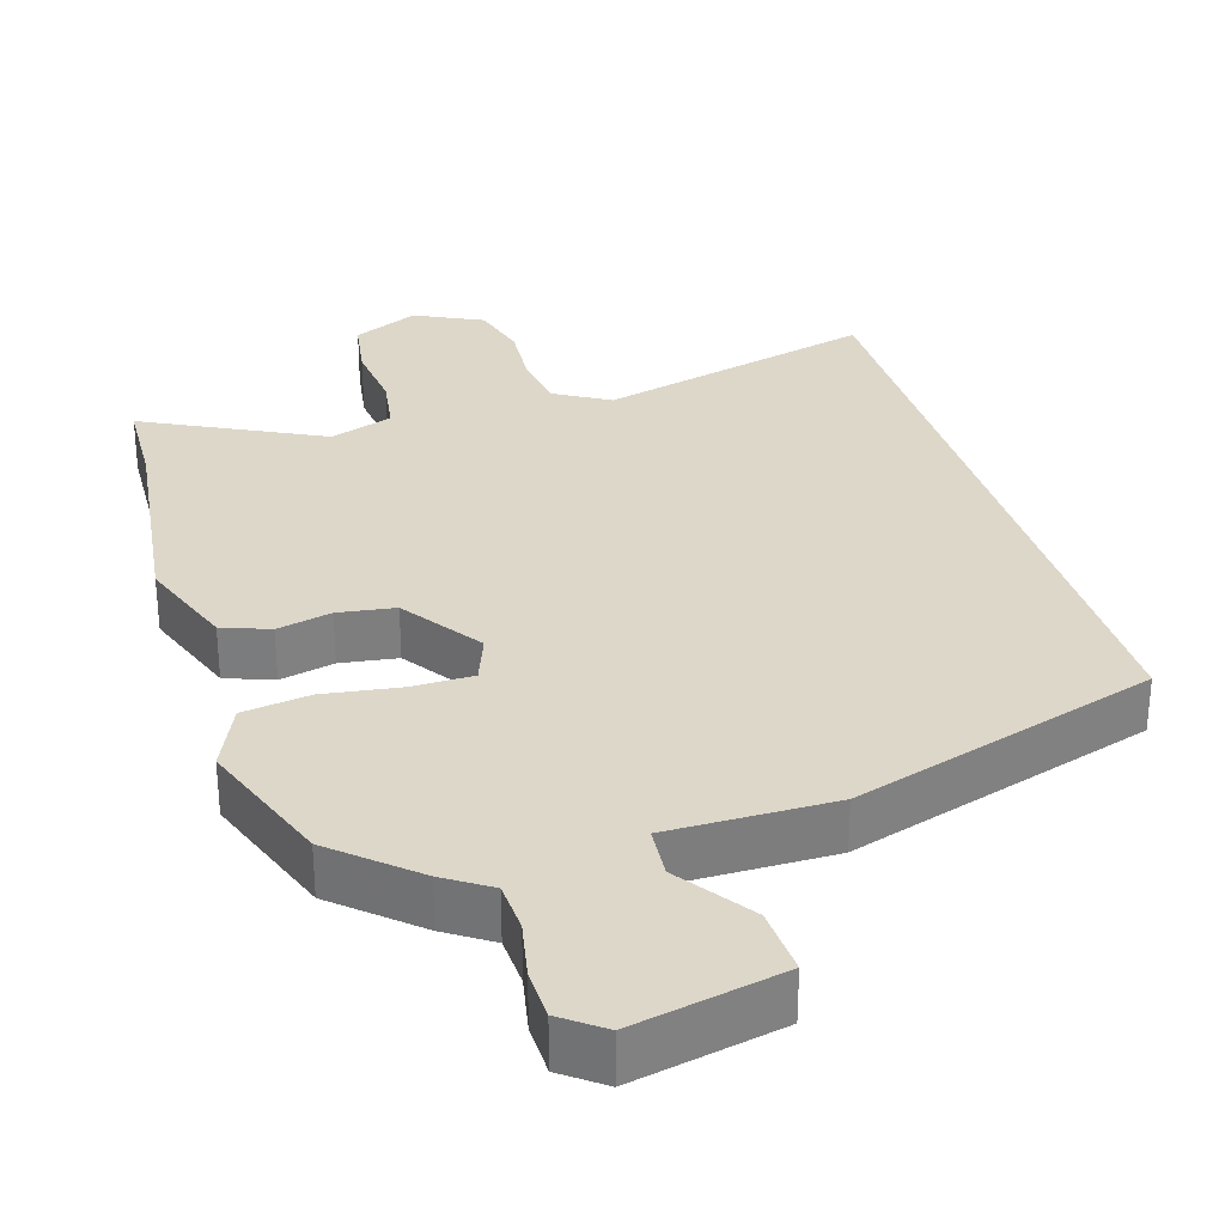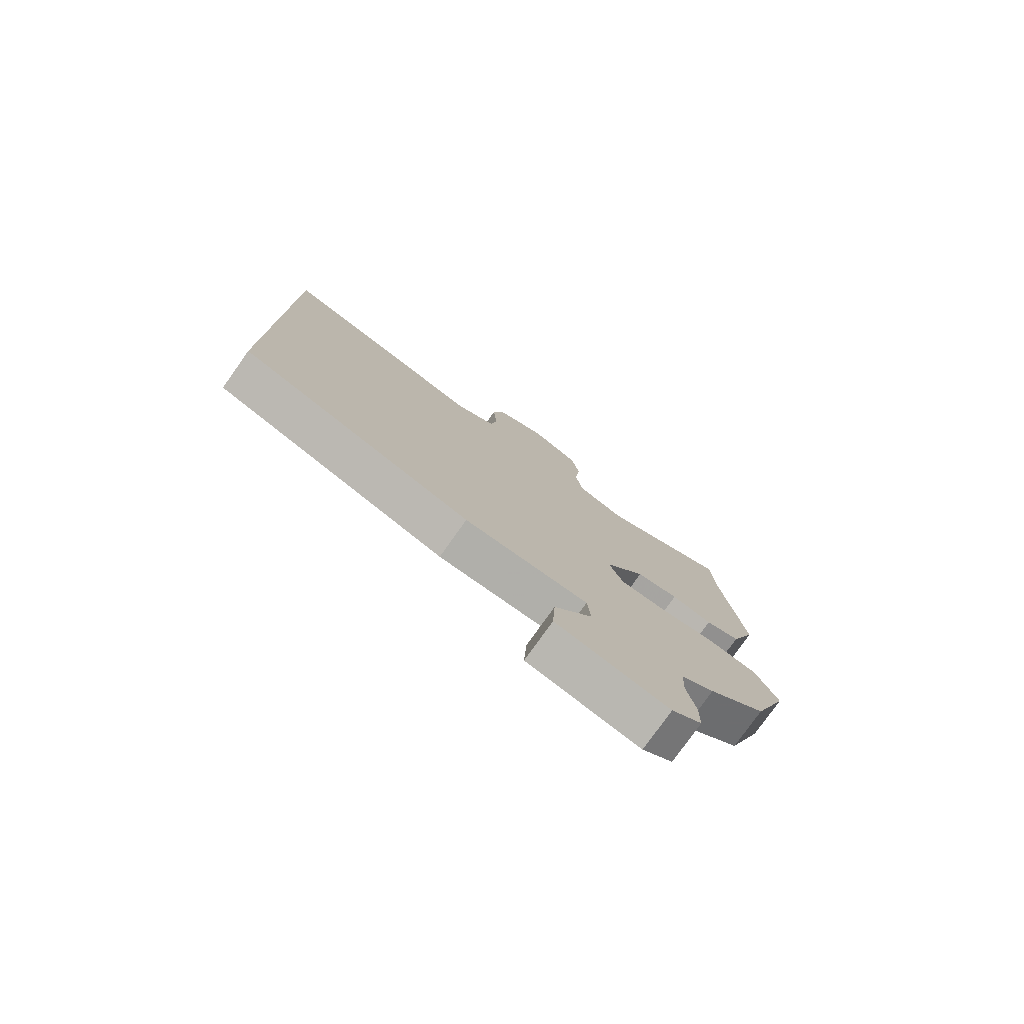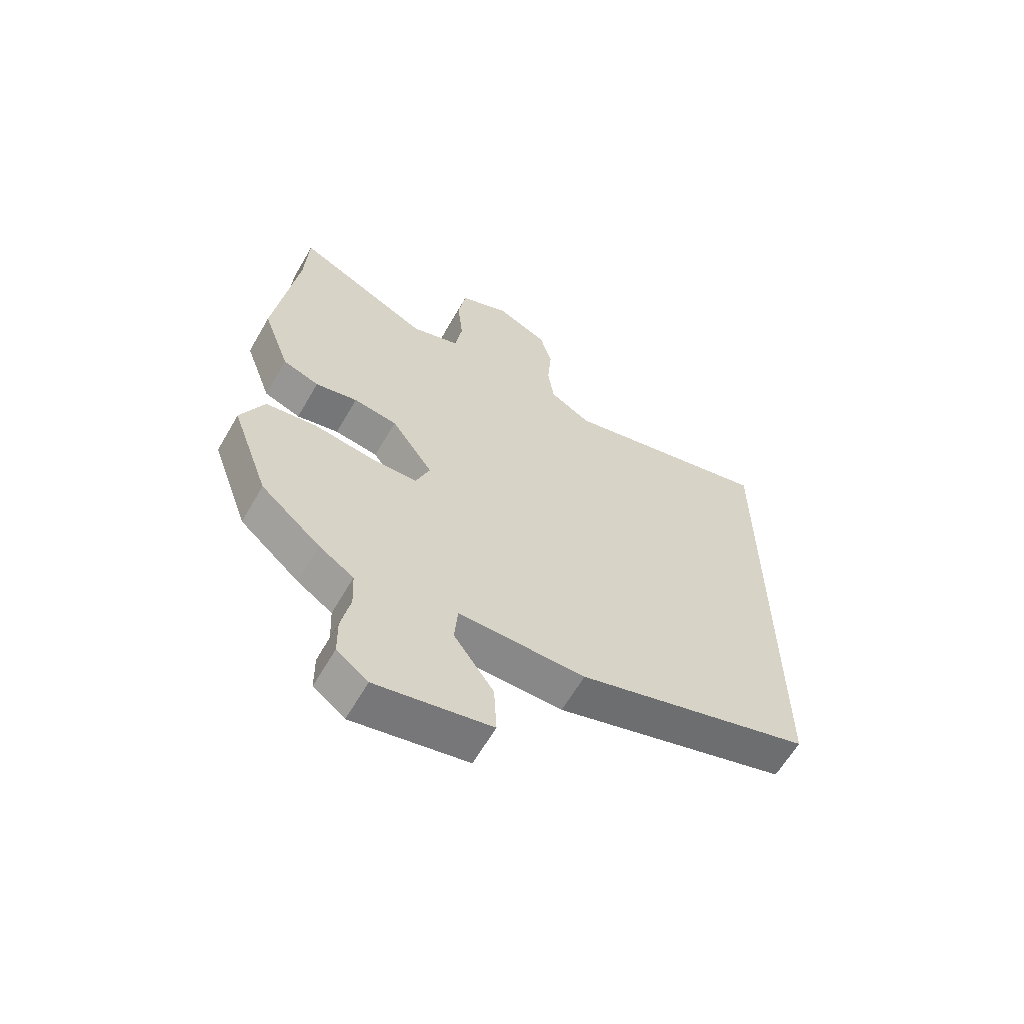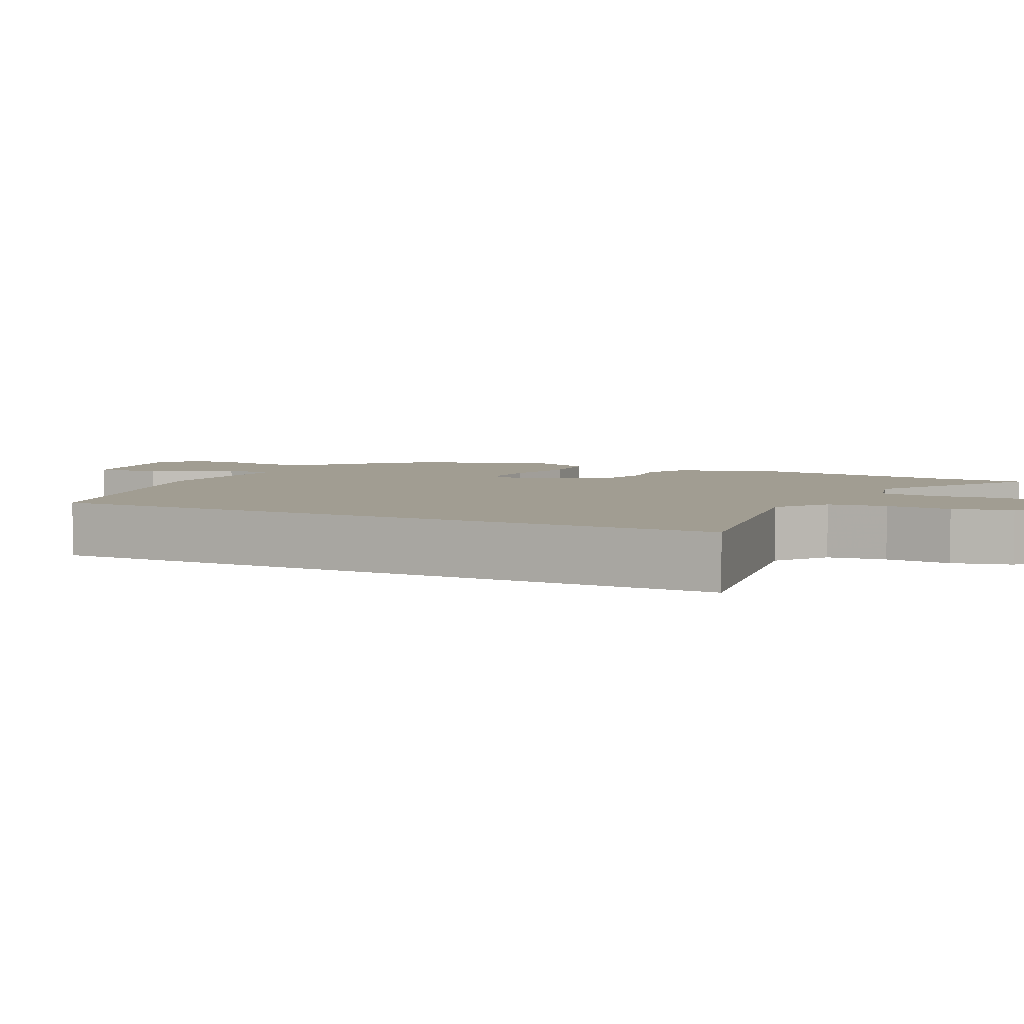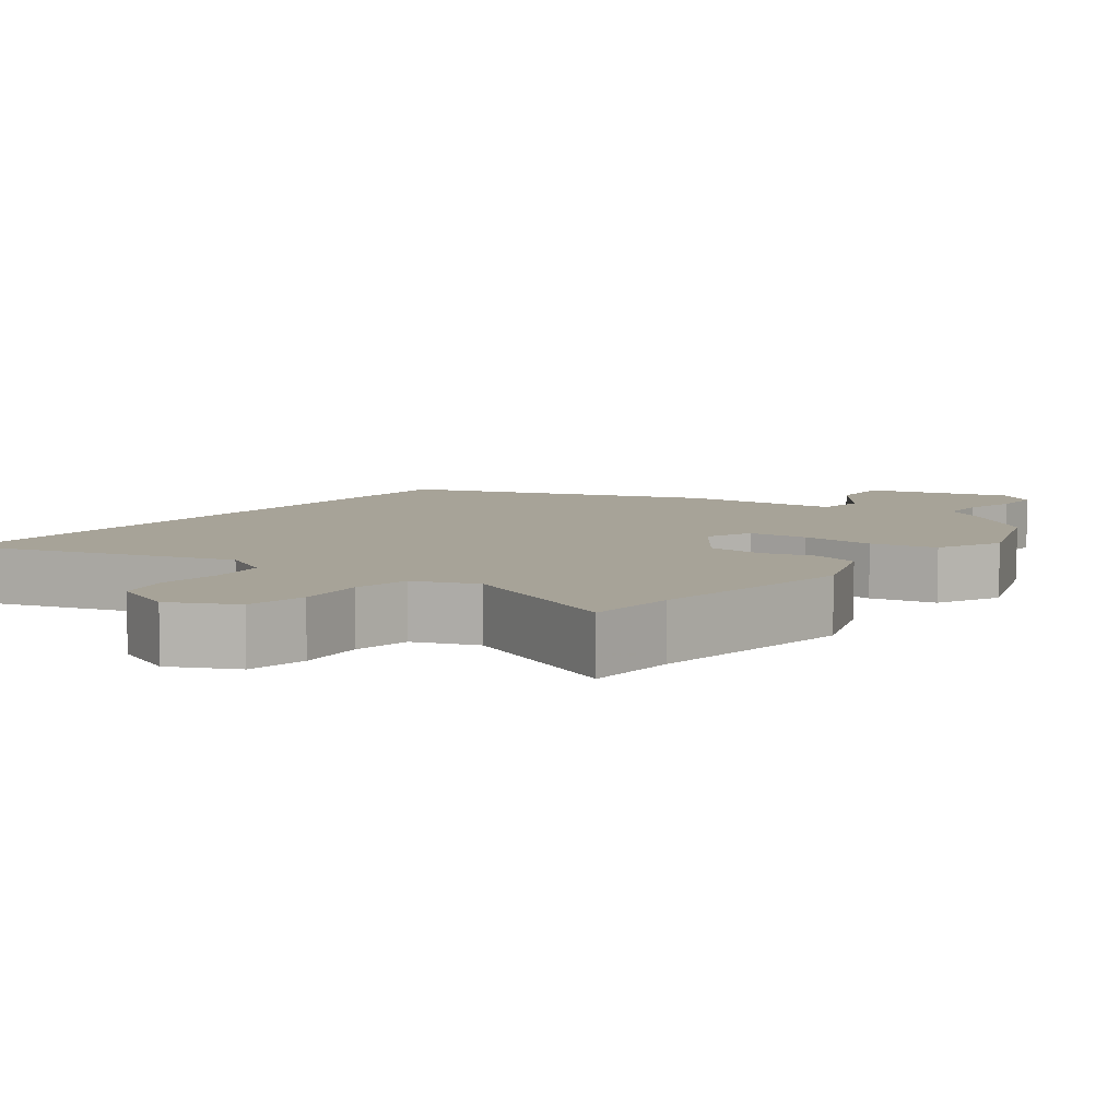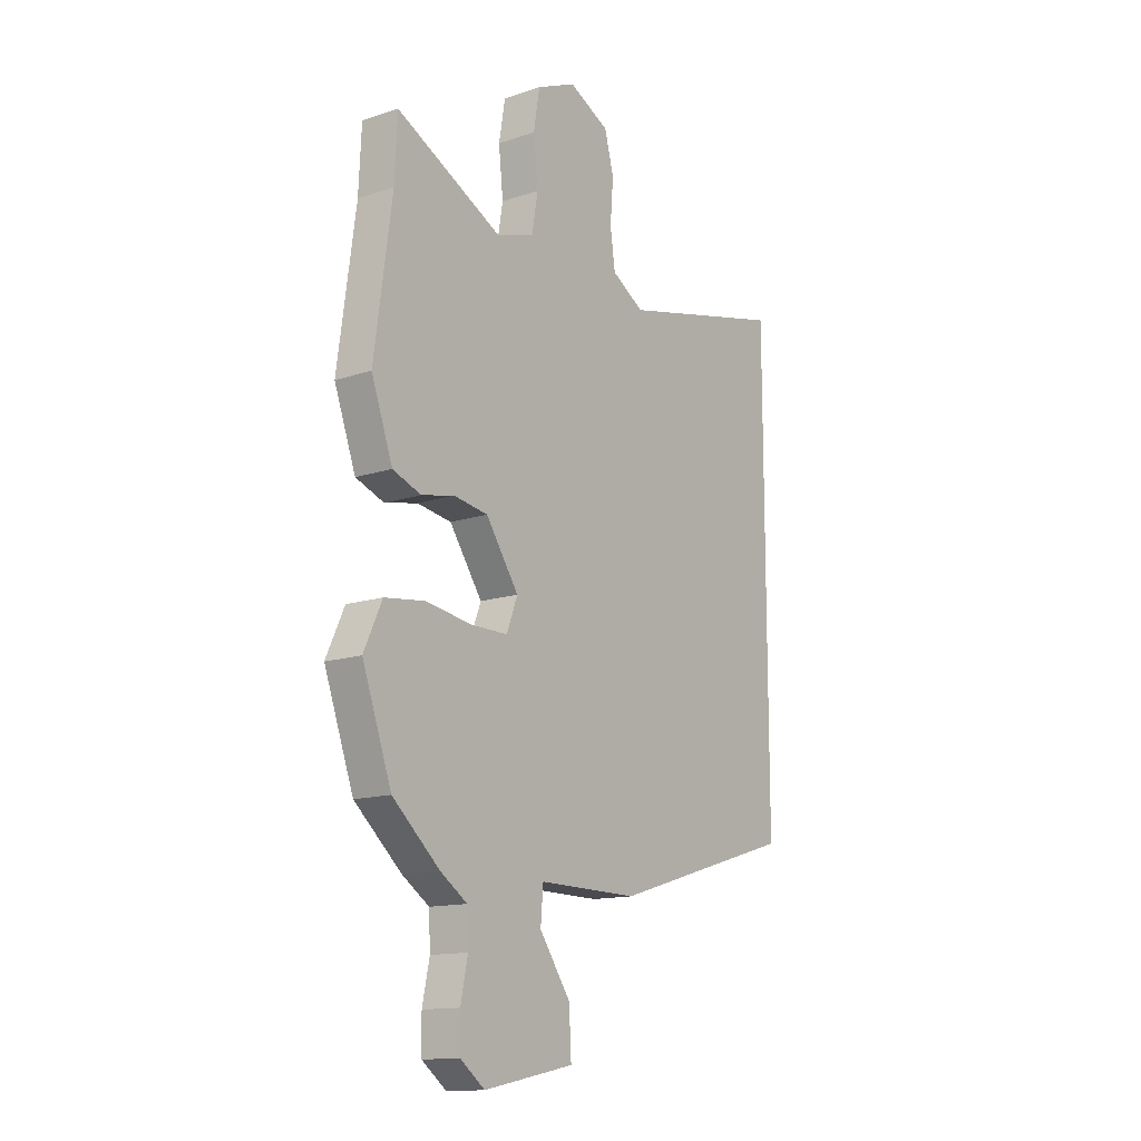
<metadata>
{"format":"obj","ext":"obj","renderer":"f3d","projection":"perspective","resolution":1024,"background":"white","views":[{"elev":30.9,"azim":162.6,"up":"+Y"},{"elev":-78.3,"azim":-35.4,"up":"+Z"},{"elev":-62.4,"azim":150.0,"up":"+Z"},{"elev":4.6,"azim":-61.5,"up":"+Y"},{"elev":6.8,"azim":35.3,"up":"+Y"},{"elev":-13.8,"azim":126.6,"up":"+Z"}]}
</metadata>
<code>
v 0.496 0.07 0.582
v 0.502 0.07 0.456
v 0.542 0.07 0.165
v 0.494 0.07 0.032
v 0.43 0.07 0.008
v 0.356 0.07 0.024
v 0.279 0.07 0.012
v 0.205 0.07 -0.096
v 0.23 0.07 -0.161
v 0.313 0.07 -0.161
v 0.417 0.07 -0.145
v 0.508 0.07 -0.157
v 0.549 0.07 -0.246
v 0.483 0.07 -0.43
v 0.377 0.07 -0.524
v 0.316 0.07 -0.565
v 0.313 0.07 -0.633
v 0.329 0.07 -0.71
v 0.328 0.07 -0.779
v 0.273 0.07 -0.821
v 0.07 0.07 -0.781
v 0.075 0.07 -0.689
v 0.145 0.07 -0.588
v 0.139 0.07 -0.518
v -0.085 0.07 -0.521
v -0.5 0.07 -0.397
v -0.5 0.07 0.542
v -0.123 0.07 0.451
v -0.05 0.07 0.495
v -0.039 0.07 0.573
v -0.046 0.07 0.662
v -0.025 0.07 0.74
v 0.066 0.07 0.785
v 0.155 0.07 0.746
v 0.169 0.07 0.663
v 0.159 0.07 0.567
v 0.172 0.07 0.489
v 0.258 0.07 0.461
v 0.496 0 0.582
v 0.502 0 0.456
v 0.542 0 0.165
v 0.494 0 0.032
v 0.43 0 0.008
v 0.356 0 0.024
v 0.279 0 0.012
v 0.205 0 -0.096
v 0.23 0 -0.161
v 0.313 0 -0.161
v 0.417 0 -0.145
v 0.508 0 -0.157
v 0.549 0 -0.246
v 0.483 0 -0.43
v 0.377 0 -0.524
v 0.316 0 -0.565
v 0.313 0 -0.633
v 0.329 0 -0.71
v 0.328 0 -0.779
v 0.273 0 -0.821
v 0.07 0 -0.781
v 0.075 0 -0.689
v 0.145 0 -0.588
v 0.139 0 -0.518
v -0.085 0 -0.521
v -0.5 0 -0.397
v -0.5 0 0.542
v -0.123 0 0.451
v -0.05 0 0.495
v -0.039 0 0.573
v -0.046 0 0.662
v -0.025 0 0.74
v 0.066 0 0.785
v 0.155 0 0.746
v 0.169 0 0.663
v 0.159 0 0.567
v 0.172 0 0.489
v 0.258 0 0.461
f 33 34 35 36
f 33 36 37
f 30 31 32 33
f 29 30 33 37
f 28 29 37 38
f 24 25 26 27
f 24 27 28
f 20 21 22 23
f 20 23 24
f 17 18 19 20
f 16 17 20 24
f 10 11 12 13
f 9 10 13 14
f 3 4 5 6
f 2 3 6 7
f 38 1 2 7
f 28 38 7 8
f 24 28 8 9
f 15 16 24
f 9 14 15 24
f 74 73 72 71
f 75 74 71
f 71 70 69 68
f 75 71 68 67
f 76 75 67 66
f 65 64 63 62
f 66 65 62
f 61 60 59 58
f 62 61 58
f 58 57 56 55
f 62 58 55 54
f 51 50 49 48
f 52 51 48 47
f 44 43 42 41
f 45 44 41 40
f 45 40 39 76
f 46 45 76 66
f 47 46 66 62
f 62 54 53
f 62 53 52 47
f 1 39 40 2
f 2 40 41 3
f 3 41 42 4
f 4 42 43 5
f 5 43 44 6
f 6 44 45 7
f 7 45 46 8
f 8 46 47 9
f 9 47 48 10
f 10 48 49 11
f 11 49 50 12
f 12 50 51 13
f 13 51 52 14
f 14 52 53 15
f 15 53 54 16
f 16 54 55 17
f 17 55 56 18
f 18 56 57 19
f 19 57 58 20
f 20 58 59 21
f 21 59 60 22
f 22 60 61 23
f 23 61 62 24
f 24 62 63 25
f 25 63 64 26
f 26 64 65 27
f 27 65 66 28
f 28 66 67 29
f 29 67 68 30
f 30 68 69 31
f 31 69 70 32
f 32 70 71 33
f 33 71 72 34
f 34 72 73 35
f 35 73 74 36
f 36 74 75 37
f 37 75 76 38
f 38 76 39 1

</code>
